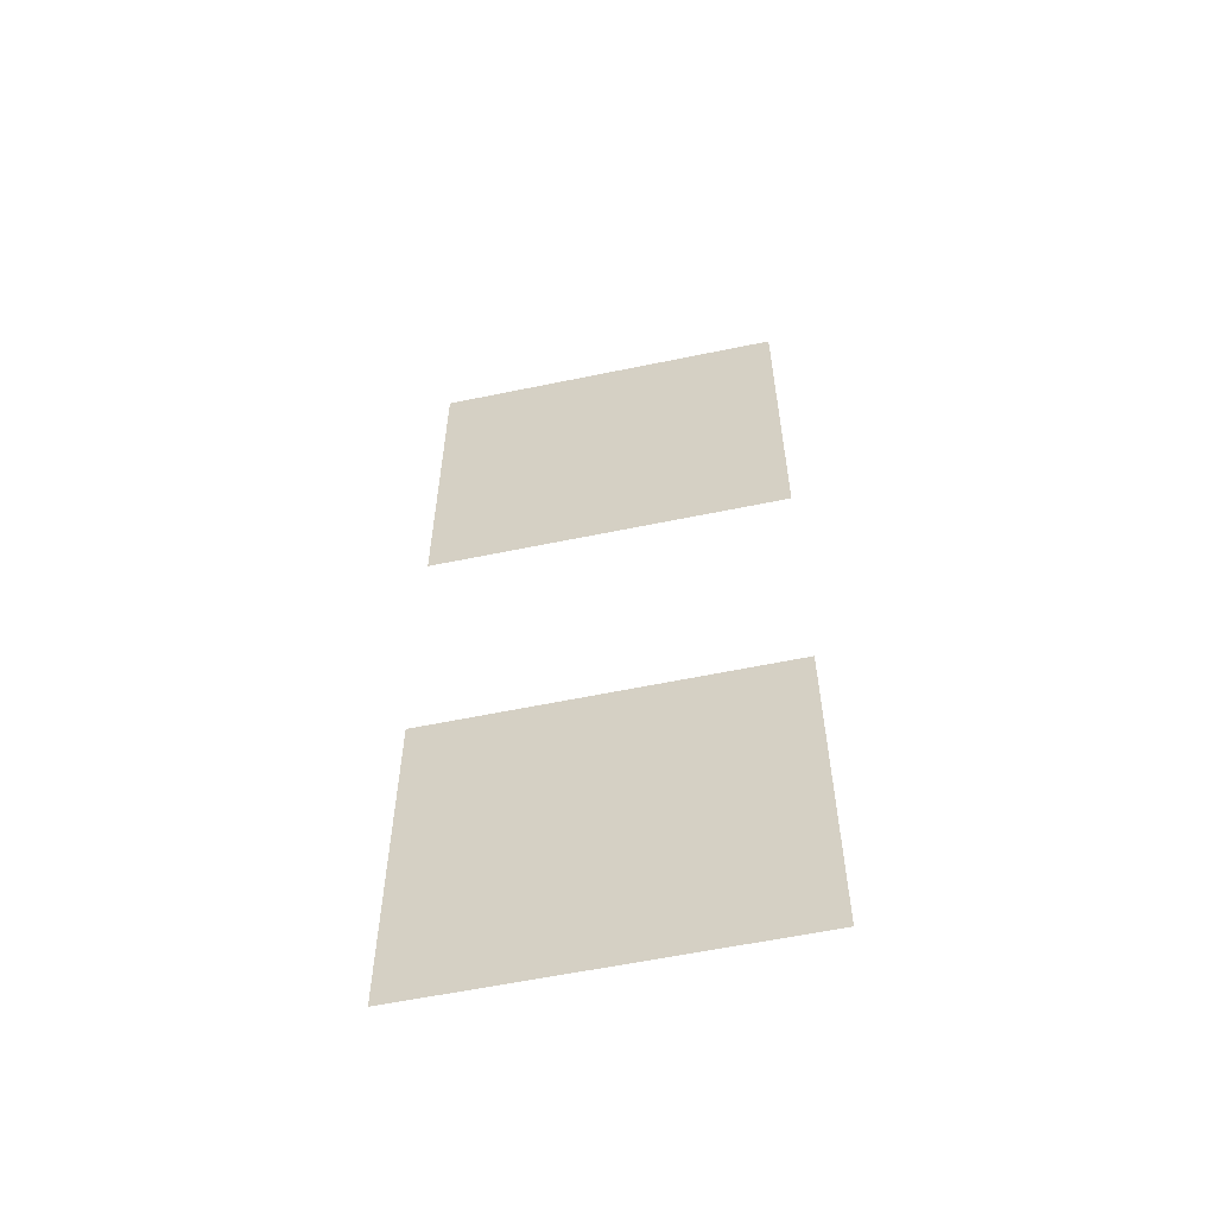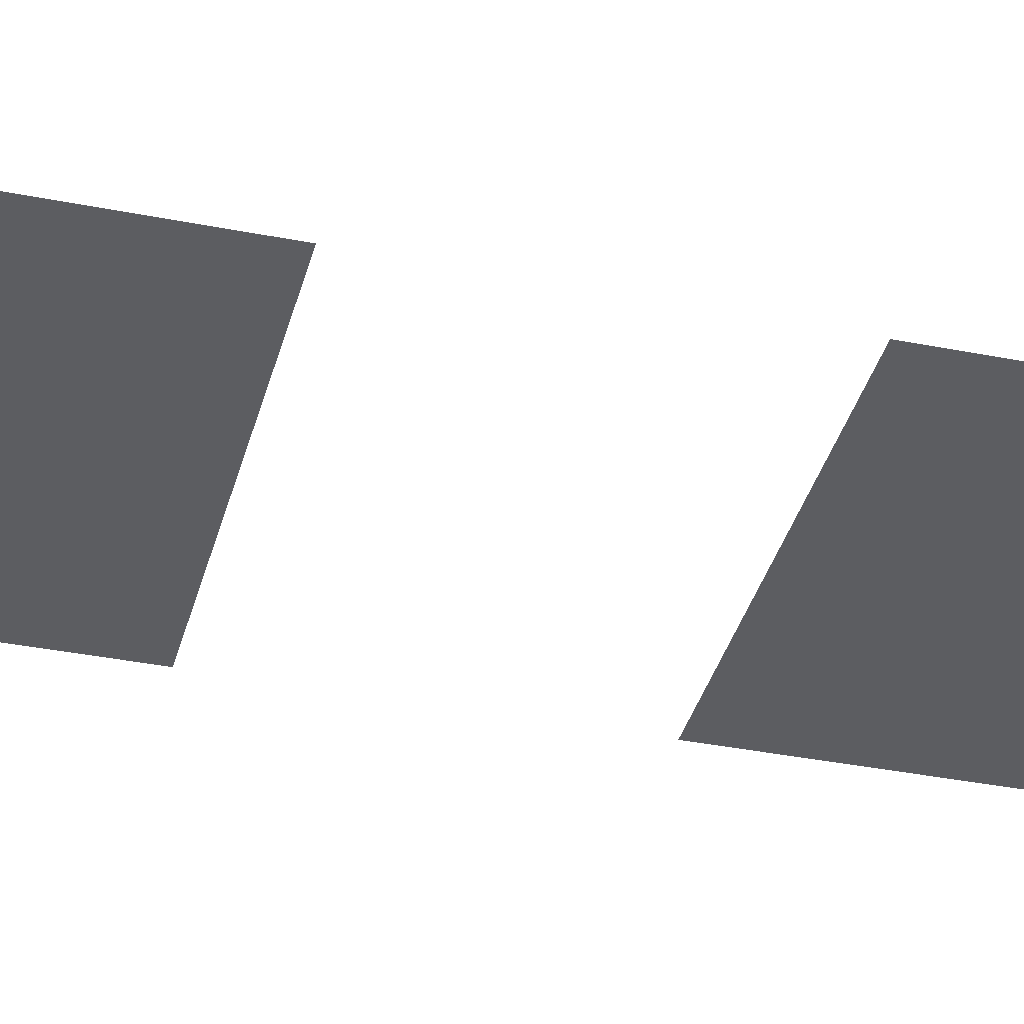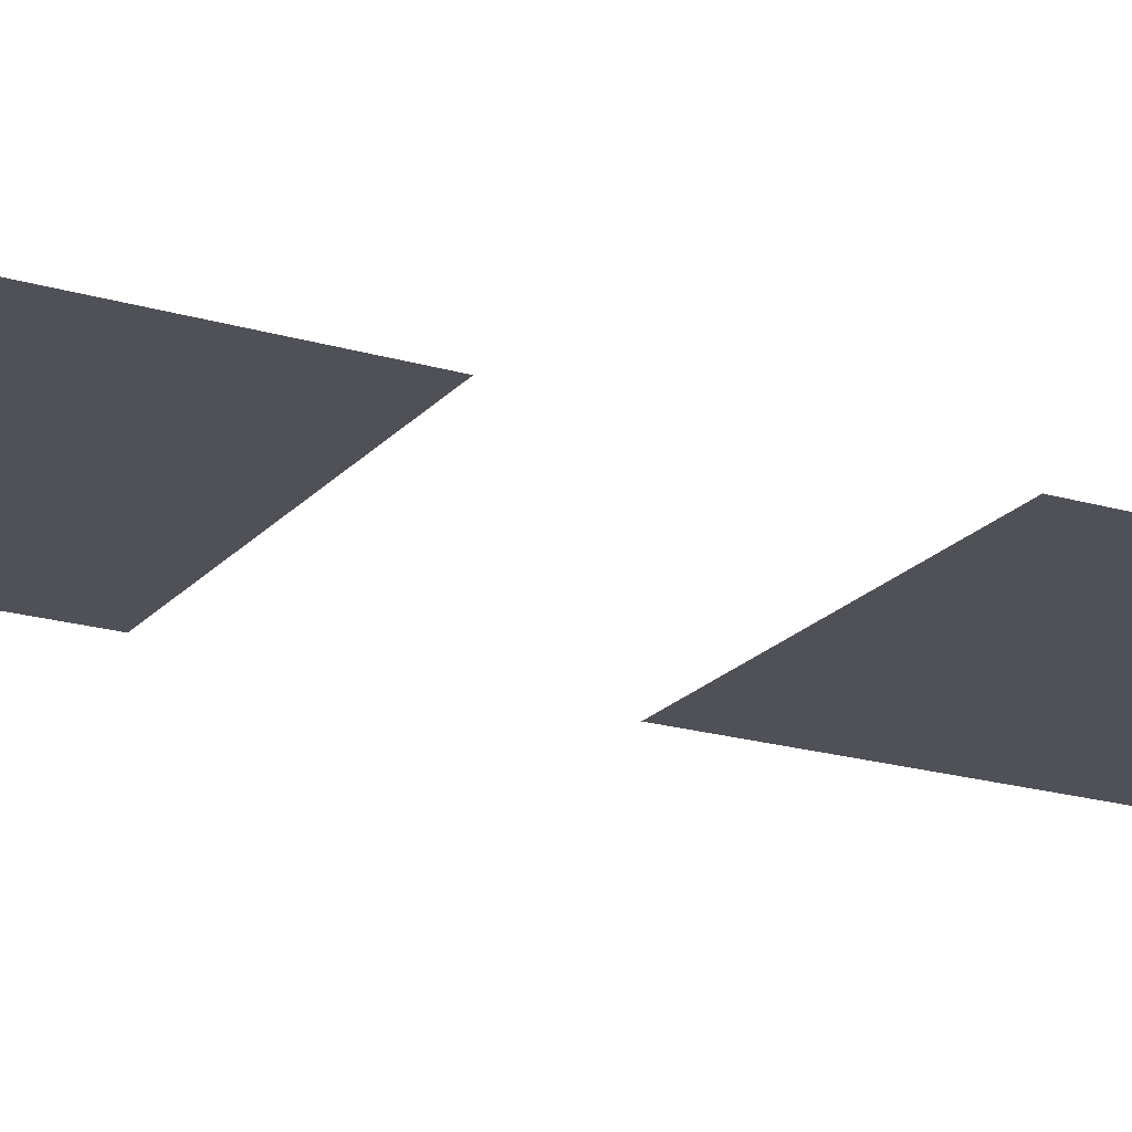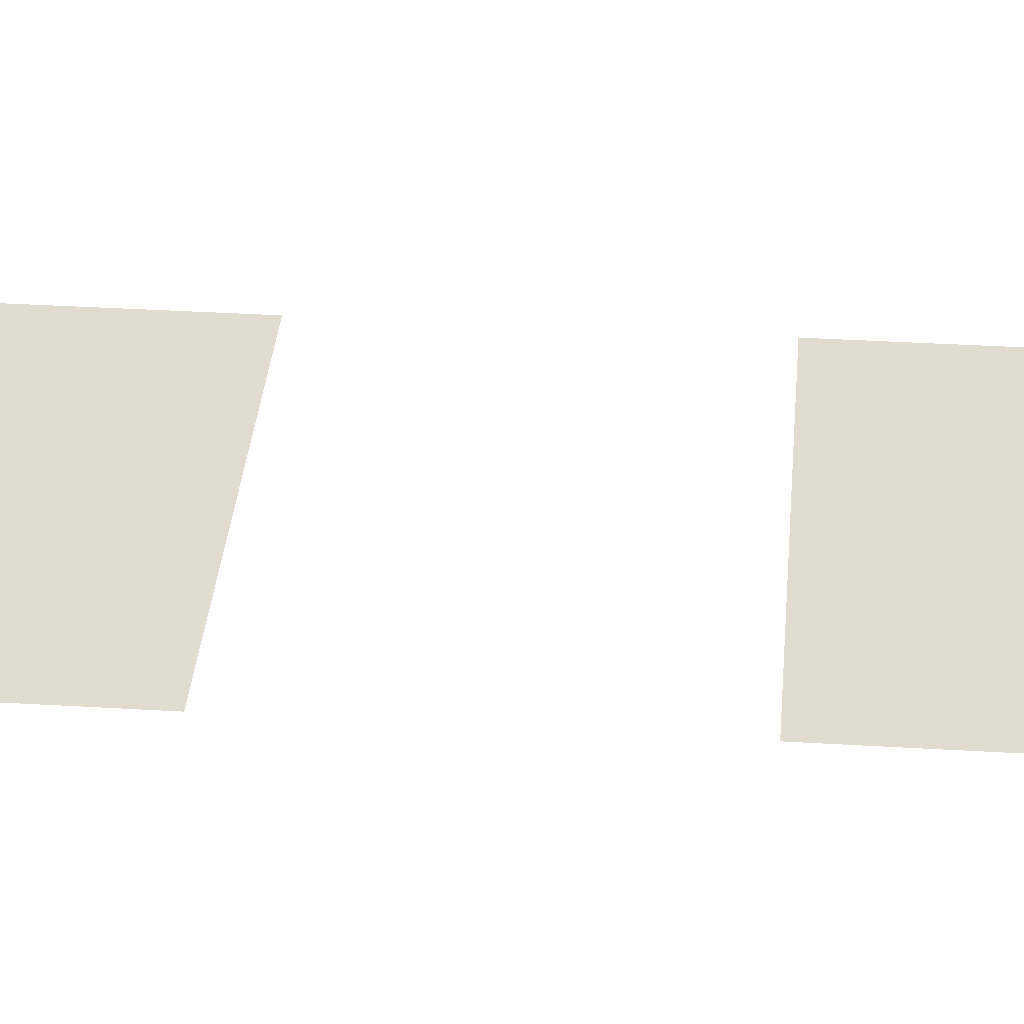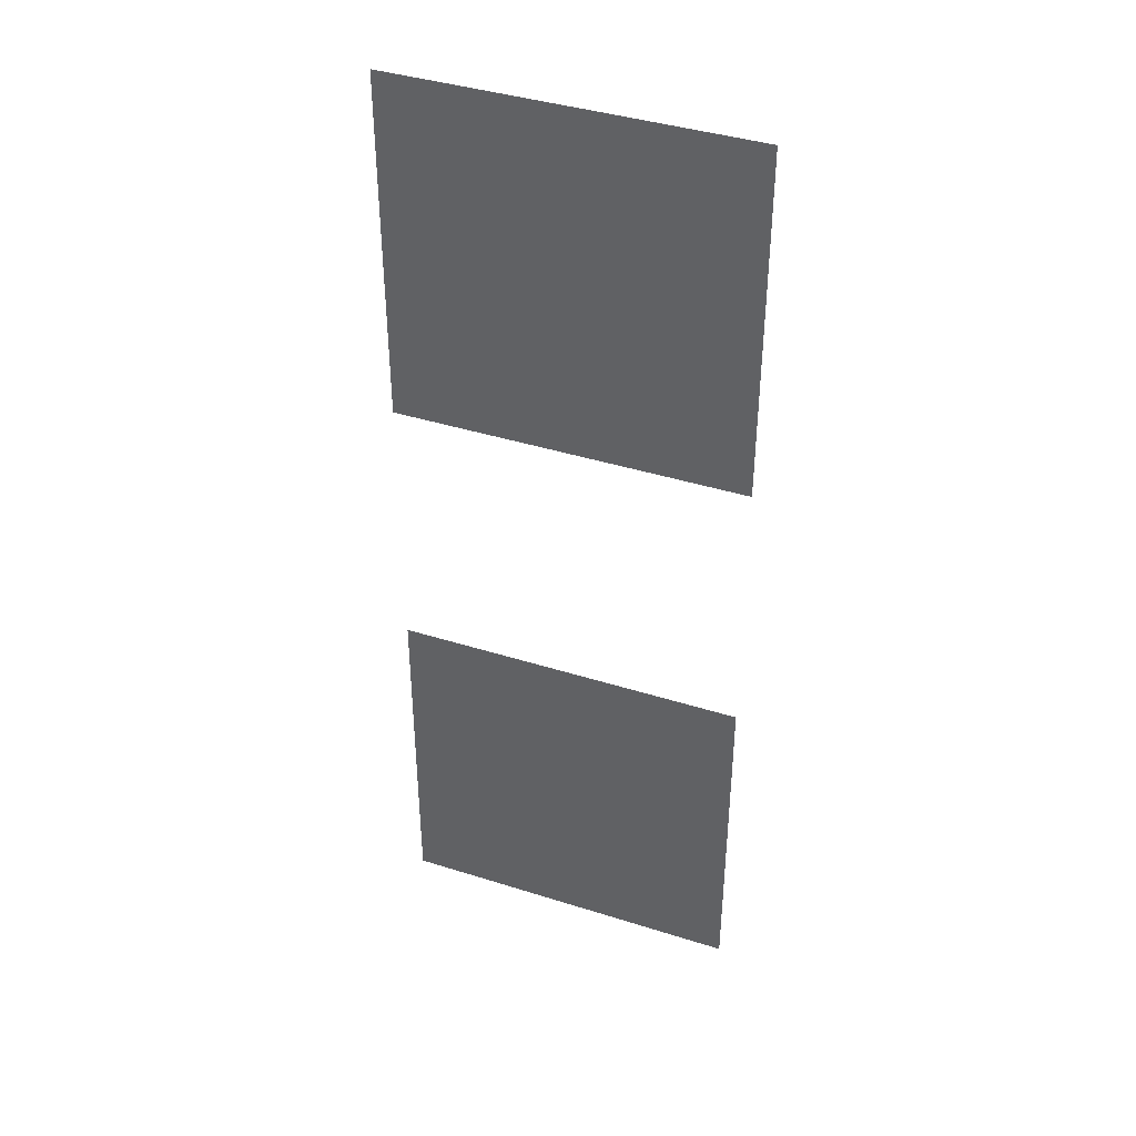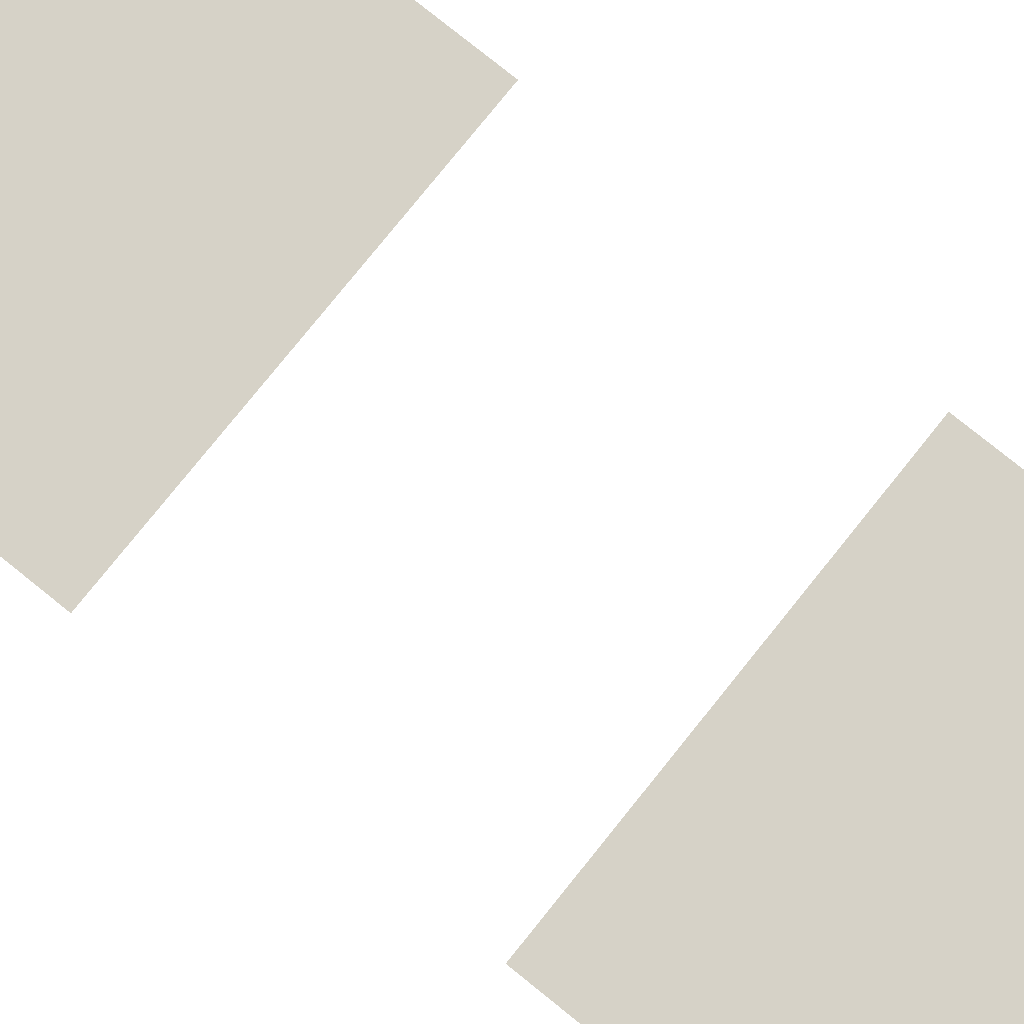
<metadata>
{"format":"obj","ext":"obj","renderer":"f3d","projection":"perspective","resolution":1024,"background":"white","views":[{"elev":-58.7,"azim":12.1,"up":"+Y"},{"elev":-36.6,"azim":75.5,"up":"+Z"},{"elev":-20.4,"azim":61.6,"up":"+Z"},{"elev":34.2,"azim":-85.3,"up":"+Z"},{"elev":40.5,"azim":21.2,"up":"+Y"},{"elev":78.5,"azim":-51.2,"up":"+Z"}]}
</metadata>
<code>
g Shadow_L_002
v -6.61 6.61 -3.052e-07
v 6.61 -6.61 -3.052e-07
v -6.61 -6.61 -3.052e-07
v 6.61 6.61 -3.052e-07
v -6.61 -16.94 -3.052e-07
v 6.61 -16.94 -3.052e-07
v -6.61 -30.17 -3.052e-07
v 6.61 -30.17 -3.052e-07
g Shadow_L_002_0
f 3 2 1
f 4 1 2
f 7 6 5
f 6 7 8

</code>
